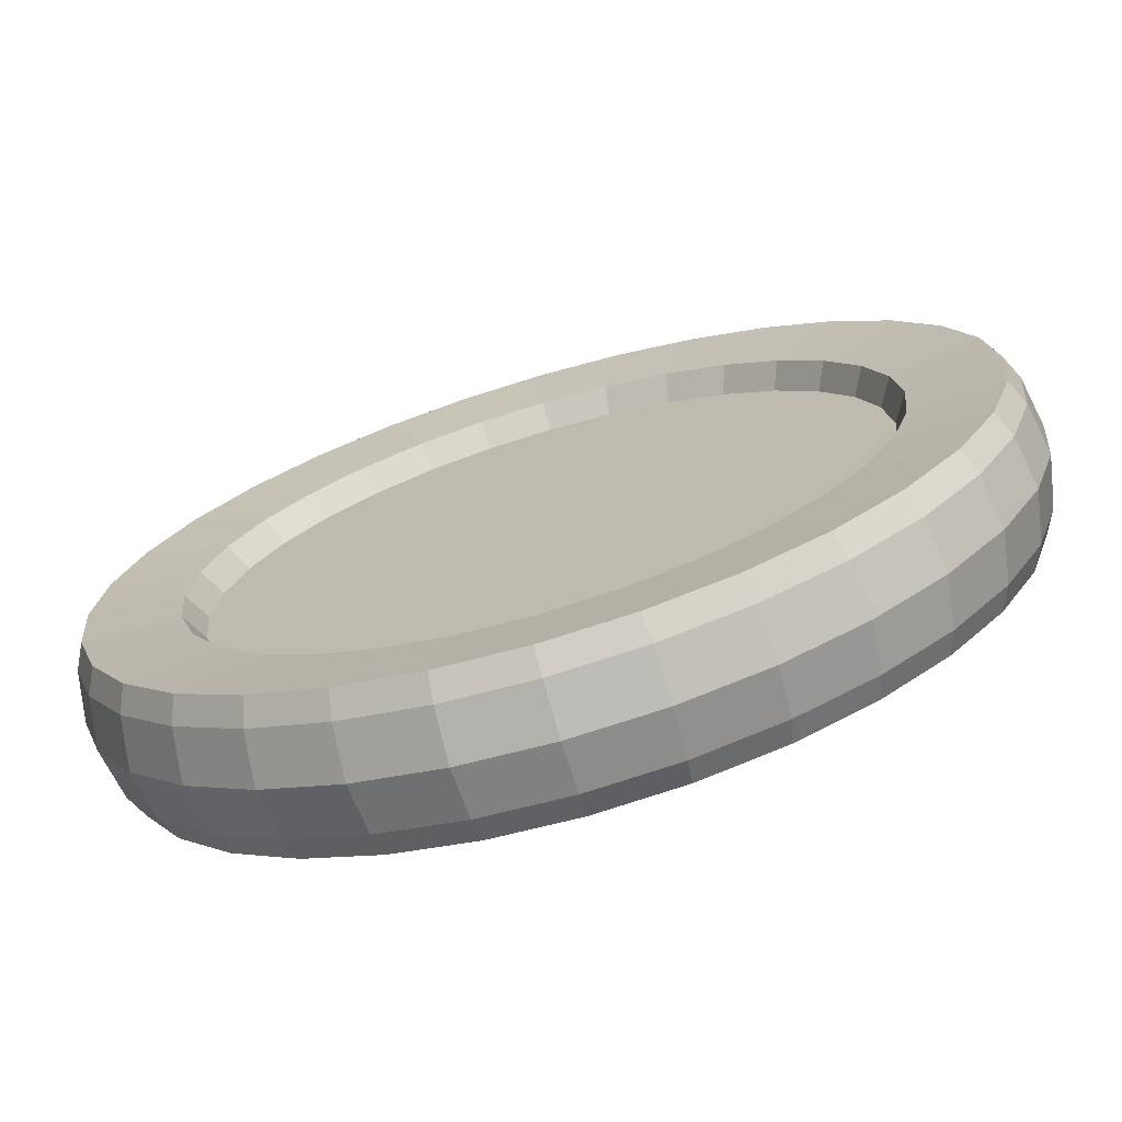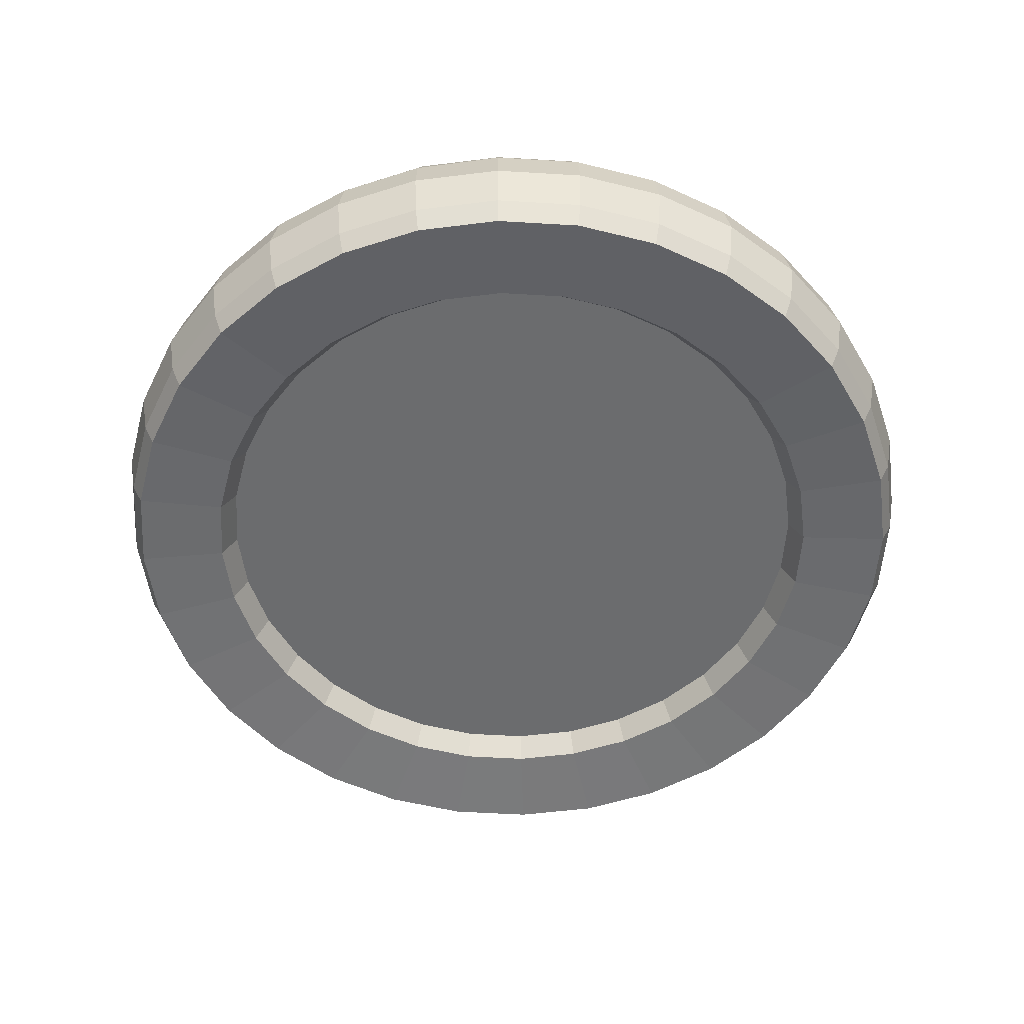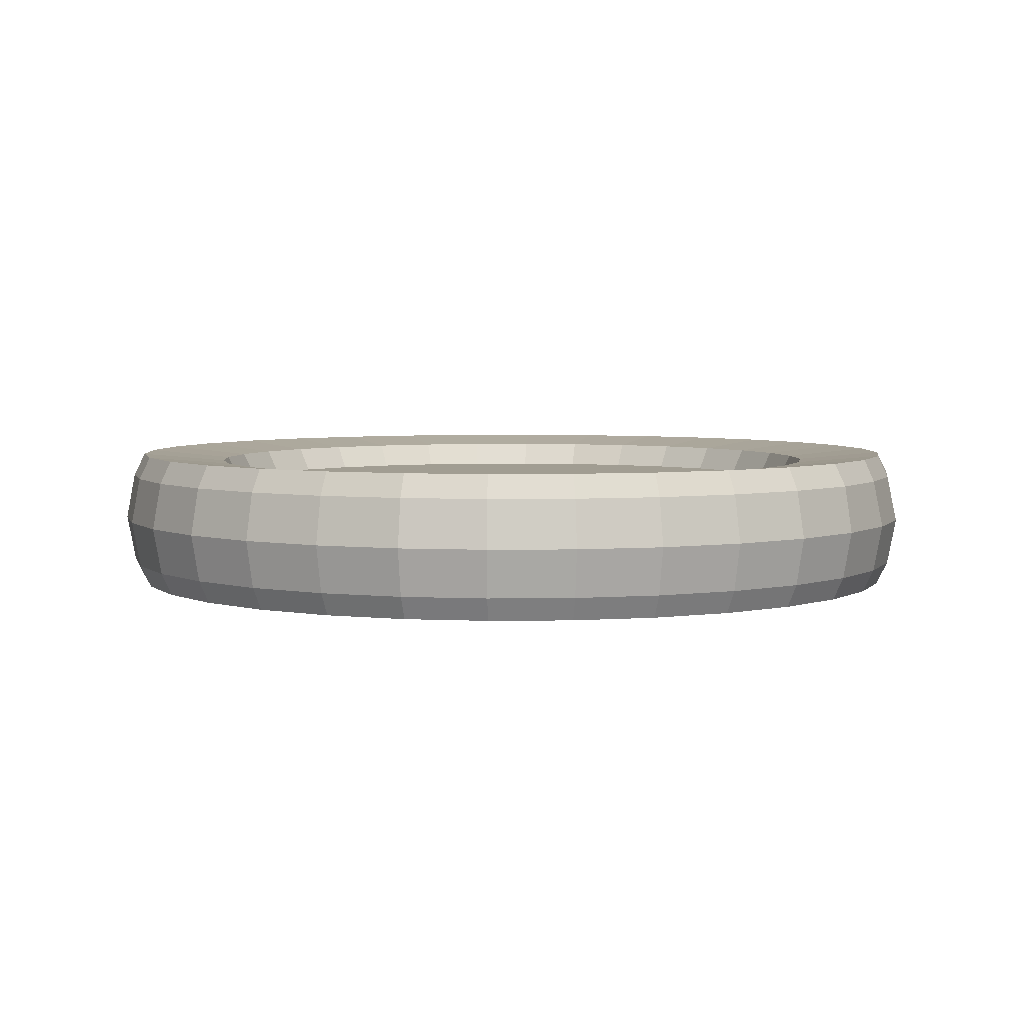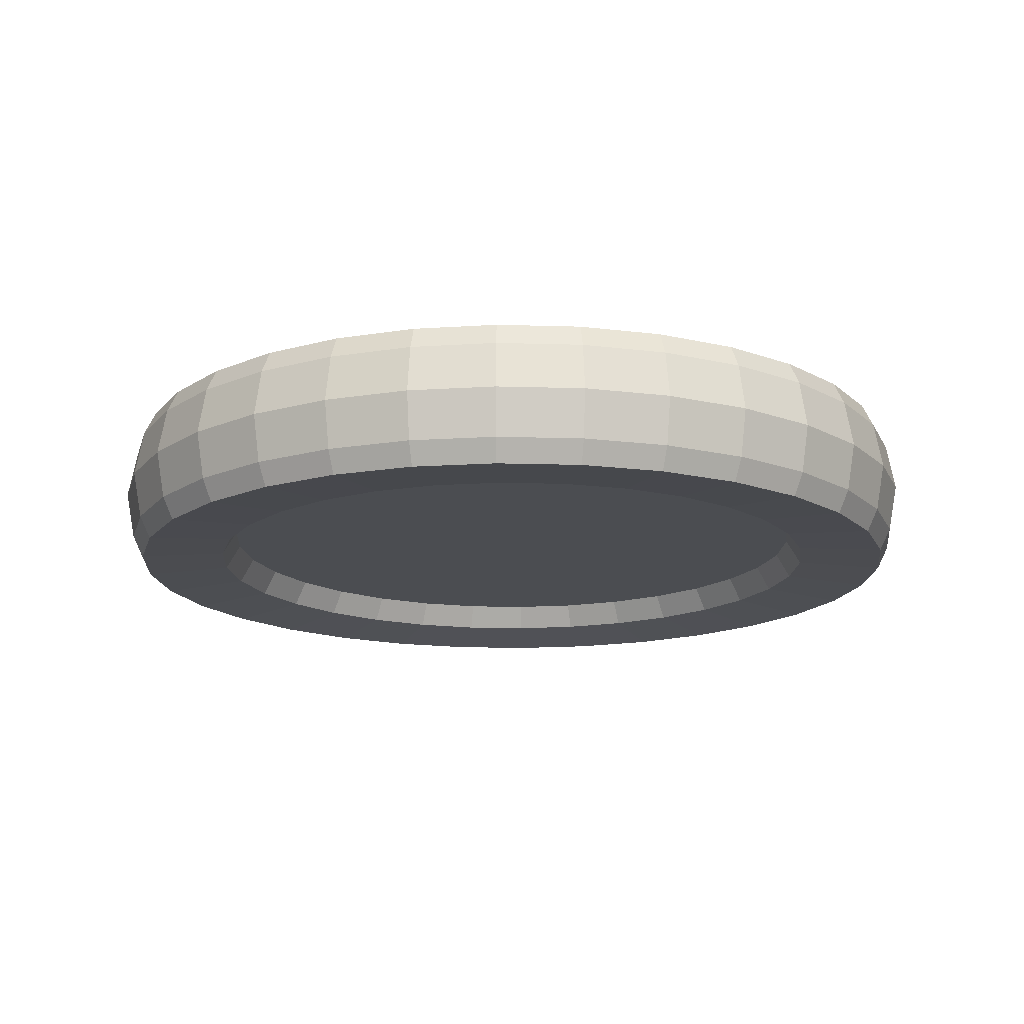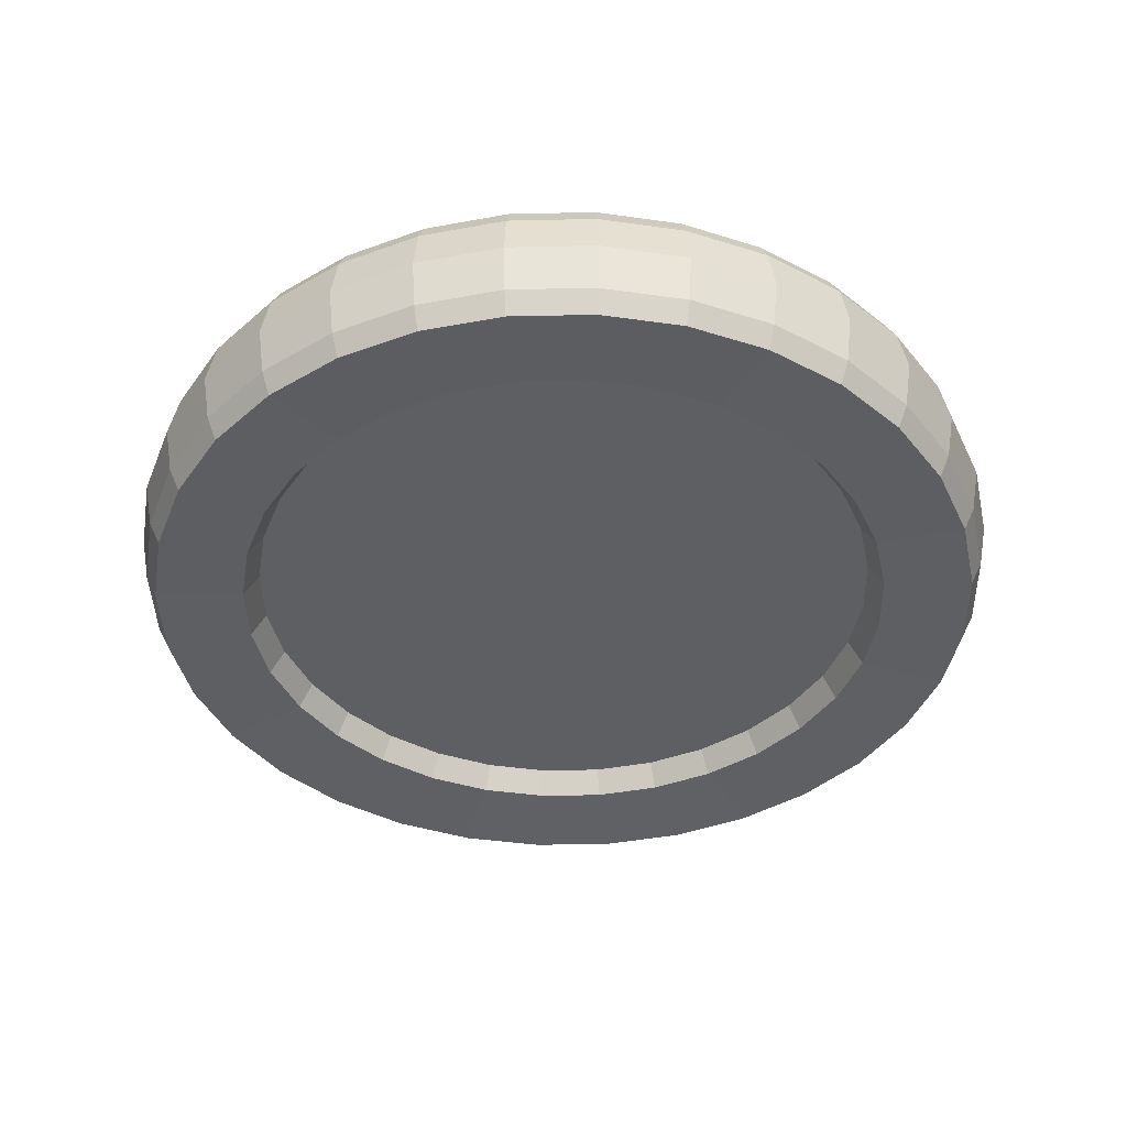
<metadata>
{"format":"obj","ext":"obj","renderer":"f3d","projection":"perspective","resolution":1024,"background":"white","views":[{"elev":-72.5,"azim":16.4,"up":"+Z"},{"elev":-53.6,"azim":170.7,"up":"+Y"},{"elev":4.7,"azim":81.9,"up":"+Y"},{"elev":-15.9,"azim":-31.7,"up":"+Y"},{"elev":-41.4,"azim":-15.4,"up":"+Y"}]}
</metadata>
<code>
o Cylinder
v 0 -0.09354 -0.7665
v 0 0.09124 -0.7722
v 0.1495 -0.09354 -0.7518
v 0.1507 0.09124 -0.7574
v 0.2933 -0.09354 -0.7082
v 0.2955 0.09124 -0.7134
v 0.4259 -0.09354 -0.6373
v 0.429 0.09124 -0.6421
v 0.542 -0.09354 -0.542
v 0.546 0.09124 -0.546
v 0.6373 -0.09354 -0.4259
v 0.6421 0.09124 -0.429
v 0.7082 -0.09354 -0.2933
v 0.7134 0.09124 -0.2955
v 0.7518 -0.09354 -0.1495
v 0.7574 0.09124 -0.1507
v 0.7665 -0.09354 0
v 0.7722 0.09124 0
v 0.7518 -0.09354 0.1495
v 0.7574 0.09124 0.1507
v 0.7082 -0.09354 0.2933
v 0.7134 0.09124 0.2955
v 0.6373 -0.09354 0.4259
v 0.6421 0.09124 0.429
v 0.542 -0.09354 0.542
v 0.546 0.09124 0.546
v 0.4259 -0.09354 0.6373
v 0.429 0.09124 0.6421
v 0.2933 -0.09354 0.7082
v 0.2955 0.09124 0.7134
v 0.1495 -0.09354 0.7518
v 0.1507 0.09124 0.7574
v -0 -0.09354 0.7665
v -0 0.09124 0.7722
v -0.1495 -0.09354 0.7518
v -0.1507 0.09124 0.7574
v -0.2933 -0.09354 0.7082
v -0.2955 0.09124 0.7134
v -0.4259 -0.09354 0.6373
v -0.429 0.09124 0.6421
v -0.542 -0.09354 0.542
v -0.546 0.09124 0.546
v -0.6373 -0.09354 0.4259
v -0.6421 0.09124 0.429
v -0.7082 -0.09354 0.2933
v -0.7134 0.09124 0.2955
v -0.7518 -0.09354 0.1495
v -0.7574 0.09124 0.1507
v -0.7665 -0.09354 -0
v -0.7722 0.09124 -0
v -0.7518 -0.09354 -0.1495
v -0.7574 0.09124 -0.1507
v -0.7082 -0.09354 -0.2933
v -0.7134 0.09124 -0.2955
v -0.6373 -0.09354 -0.4259
v -0.6421 0.09124 -0.429
v -0.542 -0.09354 -0.542
v -0.546 0.09124 -0.546
v -0.4259 -0.09354 -0.6373
v -0.429 0.09124 -0.6421
v -0.2933 -0.09354 -0.7082
v -0.2955 0.09124 -0.7134
v -0.1495 -0.09354 -0.7518
v -0.1507 0.09124 -0.7574
v -0 0 -1.066
v 0.2079 0 -1.045
v 0.4077 0 -0.9844
v 0.592 0 -0.886
v 0.7534 0 -0.7535
v 0.8859 0 -0.592
v 0.9844 0 -0.4078
v 1.045 0 -0.2079
v 1.065 0 0
v 1.045 0 0.2079
v 0.9844 0 0.4078
v 0.8859 0 0.592
v 0.7534 0 0.7535
v 0.592 0 0.886
v 0.4077 0 0.9844
v 0.2079 0 1.045
v -0 0 1.066
v -0.2079 0 1.045
v -0.4077 0 0.9844
v -0.592 0 0.886
v -0.7534 0 0.7535
v -0.8859 0 0.592
v -0.9844 0 0.4078
v -1.045 0 0.2079
v -1.065 0 -0
v -1.045 0 -0.2079
v -0.9844 0 -0.4078
v -0.8859 0 -0.592
v -0.7534 0 -0.7535
v -0.592 0 -0.886
v -0.4077 0 -0.9844
v -0.2079 0 -1.045
v -3.3e-05 0.1157 -1.044
v 0.2036 0.1157 -1.024
v 0.403 0.1163 -0.9606
v 0.5815 0.1163 -0.8651
v 0.7365 0.1157 -0.7409
v 0.8679 0.1157 -0.5798
v 0.9643 0.1157 -0.3993
v 1.024 0.1157 -0.2035
v 1.044 0.1157 0.000167
v 1.024 0.1157 0.2038
v 0.9643 0.1157 0.3996
v 0.8679 0.1157 0.5801
v 0.738 0.1157 0.7383
v 0.5799 0.1157 0.8681
v 0.3994 0.1157 0.9645
v 0.2036 0.1157 1.024
v -3.3e-05 0.1157 1.044
v -0.2037 0.1157 1.024
v -0.3995 0.1157 0.9645
v -0.5799 0.1157 0.8681
v -0.7381 0.1157 0.7383
v -0.8679 0.1157 0.5801
v -0.9644 0.1157 0.3996
v -1.024 0.1157 0.2038
v -1.044 0.1157 0.000167
v -1.024 0.1157 -0.2035
v -0.9644 0.1157 -0.3993
v -0.8679 0.1157 -0.5798
v -0.7381 0.1157 -0.7379
v -0.5799 0.1157 -0.8677
v -0.3995 0.1157 -0.9642
v -0.2037 0.1157 -1.024
v 0.2036 -0.1158 -1.024
v 0.3994 -0.1158 -0.9642
v 0.5799 -0.1158 -0.8677
v 0.738 -0.1158 -0.7379
v 0.8679 -0.1158 -0.5798
v 0.9643 -0.1158 -0.3993
v 1.024 -0.1158 -0.2035
v 1.044 -0.1158 0.000167
v 1.024 -0.1158 0.2038
v 0.9643 -0.1158 0.3996
v 0.8679 -0.1158 0.5801
v 0.738 -0.1158 0.7383
v 0.5799 -0.1158 0.8681
v 0.3994 -0.1158 0.9645
v 0.2036 -0.1158 1.024
v -3.3e-05 -0.1158 1.044
v -0.2037 -0.1158 1.024
v -0.3995 -0.1158 0.9645
v -0.5799 -0.1158 0.8681
v -0.7381 -0.1158 0.7383
v -0.8679 -0.1158 0.5801
v -0.9644 -0.1158 0.3996
v -1.024 -0.1158 0.2038
v -1.044 -0.1158 0.000167
v -1.024 -0.1158 -0.2035
v -0.9644 -0.1158 -0.3993
v -0.8679 -0.1158 -0.5798
v -0.7381 -0.1158 -0.7379
v -0.5799 -0.1158 -0.8677
v -0.3995 -0.1158 -0.9642
v -0.2037 -0.1158 -1.024
v -3.3e-05 -0.1158 -1.044
v -0 0.1718 -1.016
v 0.1983 0.1718 -0.9969
v 0.3889 0.1718 -0.939
v 0.5647 0.1718 -0.8451
v 0.7187 0.1718 -0.7187
v 0.8451 0.1718 -0.5647
v 0.939 0.1718 -0.389
v 0.9968 0.1718 -0.1983
v 1.016 0.1718 0
v 0.9968 0.1718 0.1983
v 0.939 0.1718 0.389
v 0.8451 0.1718 0.5647
v 0.7187 0.1718 0.7187
v 0.5647 0.1718 0.8451
v 0.389 0.1718 0.939
v 0.1983 0.1718 0.9969
v -0 0.1718 1.016
v -0.1983 0.1718 0.9969
v -0.3889 0.1718 0.939
v -0.5647 0.1718 0.8451
v -0.7187 0.1718 0.7187
v -0.8451 0.1718 0.5647
v -0.939 0.1718 0.389
v -0.9968 0.1718 0.1983
v -1.016 0.1718 -0
v -0.9968 0.1718 -0.1983
v -0.939 0.1718 -0.389
v -0.8451 0.1718 -0.5647
v -0.7187 0.1718 -0.7187
v -0.5647 0.1718 -0.8451
v -0.3889 0.1718 -0.939
v -0.1983 0.1718 -0.9969
v 0.1983 -0.1718 -0.9969
v 0.3889 -0.1718 -0.939
v 0.5647 -0.1718 -0.8451
v 0.7187 -0.1718 -0.7187
v 0.8451 -0.1718 -0.5647
v 0.939 -0.1718 -0.389
v 0.9968 -0.1718 -0.1983
v 1.016 -0.1718 0
v 0.9968 -0.1718 0.1983
v 0.939 -0.1718 0.389
v 0.8451 -0.1718 0.5647
v 0.7187 -0.1718 0.7187
v 0.5647 -0.1718 0.8451
v 0.389 -0.1718 0.939
v 0.1983 -0.1718 0.9969
v -0 -0.1718 1.016
v -0.1983 -0.1718 0.9969
v -0.3889 -0.1718 0.939
v -0.5647 -0.1718 0.8451
v -0.7187 -0.1718 0.7187
v -0.8451 -0.1718 0.5647
v -0.939 -0.1718 0.389
v -0.9968 -0.1718 0.1983
v -1.016 -0.1718 -0
v -0.9968 -0.1718 -0.1983
v -0.939 -0.1718 -0.389
v -0.8451 -0.1718 -0.5647
v -0.7187 -0.1718 -0.7187
v -0.5647 -0.1718 -0.8451
v -0.3889 -0.1718 -0.939
v -0.1983 -0.1718 -0.9969
v -0 -0.1718 -1.016
v 0.2036 0.1157 -1.024
v 0.1567 0.1524 -0.788
v 0 0.1524 -0.8034
v 0.3074 0.1524 -0.7422
v 0.4463 0.1524 -0.668
v 0.5681 0.1524 -0.5681
v 0.668 0.1524 -0.4463
v 0.7422 0.1524 -0.3074
v 0.7879 0.1524 -0.1567
v 0.8034 0.1524 0
v 0.7879 0.1524 0.1567
v 0.7422 0.1524 0.3074
v 0.668 0.1524 0.4463
v 0.5681 0.1524 0.5681
v 0.4463 0.1524 0.668
v 0.3074 0.1524 0.7422
v 0.1567 0.1524 0.788
v -0 0.1524 0.8034
v -0.1567 0.1524 0.788
v -0.3074 0.1524 0.7422
v -0.4463 0.1524 0.668
v -0.5681 0.1524 0.5681
v -0.668 0.1524 0.4463
v -0.7422 0.1524 0.3074
v -0.7879 0.1524 0.1567
v -0.8034 0.1524 -0
v -0.7879 0.1524 -0.1567
v -0.7422 0.1524 -0.3074
v -0.668 0.1524 -0.4463
v -0.5681 0.1524 -0.5681
v -0.4463 0.1524 -0.668
v -0.3074 0.1524 -0.7422
v -0.1567 0.1524 -0.788
v 0.1564 -0.1544 -0.7863
v 0.3068 -0.1544 -0.7407
v 0.4454 -0.1544 -0.6666
v 0.5669 -0.1544 -0.5669
v 0.6666 -0.1544 -0.4454
v 0.7407 -0.1544 -0.3068
v 0.7863 -0.1544 -0.1564
v 0.8017 -0.1544 0
v 0.7863 -0.1544 0.1564
v 0.7407 -0.1544 0.3068
v 0.6666 -0.1544 0.4454
v 0.5669 -0.1544 0.5669
v 0.4454 -0.1544 0.6666
v 0.3068 -0.1544 0.7407
v 0.1564 -0.1544 0.7863
v -0 -0.1544 0.8017
v -0.1564 -0.1544 0.7863
v -0.3068 -0.1544 0.7407
v -0.4454 -0.1544 0.6666
v -0.5669 -0.1544 0.5669
v -0.6666 -0.1544 0.4454
v -0.7407 -0.1544 0.3068
v -0.7863 -0.1544 0.1564
v -0.8017 -0.1544 -0
v -0.7863 -0.1544 -0.1564
v -0.7407 -0.1544 -0.3068
v -0.6666 -0.1544 -0.4454
v -0.5669 -0.1544 -0.5669
v -0.4454 -0.1544 -0.6666
v -0.3068 -0.1544 -0.7407
v -0.1564 -0.1544 -0.7863
v -0 -0.1544 -0.8017
f 227 2 4 226
f 226 4 6 228
f 228 6 8 229
f 229 8 10 230
f 230 10 12 231
f 231 12 14 232
f 232 14 16 233
f 233 16 18 234
f 234 18 20 235
f 235 20 22 236
f 236 22 24 237
f 237 24 26 238
f 238 26 28 239
f 239 28 30 240
f 240 30 32 241
f 241 32 34 242
f 242 34 36 243
f 243 36 38 244
f 244 38 40 245
f 245 40 42 246
f 246 42 44 247
f 247 44 46 248
f 248 46 48 249
f 249 48 50 250
f 250 50 52 251
f 251 52 54 252
f 252 54 56 253
f 253 56 58 254
f 254 58 60 255
f 255 60 62 256
f 4 2 64 62 60 58 56 54 52 50 48 46 44 42 40 38 36 34 32 30 28 26 24 22 20 18 16 14 12 10 8 6
f 256 62 64 257
f 257 64 2 227
f 1 3 5 7 9 11 13 15 17 19 21 23 25 27 29 31 33 35 37 39 41 43 45 47 49 51 53 55 57 59 61 63
f 159 96 65 160
f 158 95 96 159
f 157 94 95 158
f 156 93 94 157
f 155 92 93 156
f 154 91 92 155
f 153 90 91 154
f 152 89 90 153
f 151 88 89 152
f 150 87 88 151
f 149 86 87 150
f 148 85 86 149
f 147 84 85 148
f 146 83 84 147
f 145 82 83 146
f 144 81 82 145
f 143 80 81 144
f 142 79 80 143
f 141 78 79 142
f 140 77 78 141
f 139 76 77 140
f 138 75 76 139
f 137 74 75 138
f 136 73 74 137
f 135 72 73 136
f 134 71 72 135
f 133 70 71 134
f 132 69 70 133
f 131 68 69 132
f 130 67 68 131
f 129 66 67 130
f 160 65 66 129
f 96 128 97 65
f 95 127 128 96
f 94 126 127 95
f 93 125 126 94
f 92 124 125 93
f 91 123 124 92
f 90 122 123 91
f 89 121 122 90
f 88 120 121 89
f 87 119 120 88
f 86 118 119 87
f 85 117 118 86
f 84 116 117 85
f 83 115 116 84
f 82 114 115 83
f 81 113 114 82
f 80 112 113 81
f 79 111 112 80
f 78 110 111 79
f 77 109 110 78
f 76 108 109 77
f 75 107 108 76
f 74 106 107 75
f 73 105 106 74
f 72 104 105 73
f 71 103 104 72
f 70 102 103 71
f 69 101 102 70
f 68 100 101 69
f 67 99 100 68
f 66 98 99 67
f 65 97 98 66
f 224 160 129 193
f 193 129 130 194
f 194 130 131 195
f 195 131 132 196
f 196 132 133 197
f 197 133 134 198
f 198 134 135 199
f 199 135 136 200
f 200 136 137 201
f 201 137 138 202
f 202 138 139 203
f 203 139 140 204
f 204 140 141 205
f 205 141 142 206
f 206 142 143 207
f 207 143 144 208
f 208 144 145 209
f 209 145 146 210
f 210 146 147 211
f 211 147 148 212
f 212 148 149 213
f 213 149 150 214
f 214 150 151 215
f 215 151 152 216
f 216 152 153 217
f 217 153 154 218
f 218 154 155 219
f 219 155 156 220
f 220 156 157 221
f 221 157 158 222
f 222 158 159 223
f 223 159 160 224
f 128 192 161 97
f 127 191 192 128
f 126 190 191 127
f 125 189 190 126
f 124 188 189 125
f 123 187 188 124
f 122 186 187 123
f 121 185 186 122
f 120 184 185 121
f 119 183 184 120
f 118 182 183 119
f 117 181 182 118
f 116 180 181 117
f 115 179 180 116
f 114 178 179 115
f 113 177 178 114
f 112 176 177 113
f 111 175 176 112
f 110 174 175 111
f 109 173 174 110
f 108 172 173 109
f 107 171 172 108
f 106 170 171 107
f 105 169 170 106
f 104 168 169 105
f 103 167 168 104
f 102 166 167 103
f 101 165 166 102
f 100 164 165 101
f 99 163 164 100
f 98 162 163 99
f 97 161 162 98
f 288 223 224 289
f 287 222 223 288
f 286 221 222 287
f 285 220 221 286
f 284 219 220 285
f 283 218 219 284
f 282 217 218 283
f 281 216 217 282
f 280 215 216 281
f 279 214 215 280
f 278 213 214 279
f 277 212 213 278
f 276 211 212 277
f 275 210 211 276
f 274 209 210 275
f 273 208 209 274
f 272 207 208 273
f 271 206 207 272
f 270 205 206 271
f 269 204 205 270
f 268 203 204 269
f 267 202 203 268
f 266 201 202 267
f 265 200 201 266
f 264 199 200 265
f 263 198 199 264
f 262 197 198 263
f 261 196 197 262
f 260 195 196 261
f 259 194 195 260
f 258 193 194 259
f 289 224 193 258
f 99 98 225
f 192 257 227 161
f 191 256 257 192
f 190 255 256 191
f 189 254 255 190
f 188 253 254 189
f 187 252 253 188
f 186 251 252 187
f 185 250 251 186
f 184 249 250 185
f 183 248 249 184
f 182 247 248 183
f 181 246 247 182
f 180 245 246 181
f 179 244 245 180
f 178 243 244 179
f 177 242 243 178
f 176 241 242 177
f 175 240 241 176
f 174 239 240 175
f 173 238 239 174
f 172 237 238 173
f 171 236 237 172
f 170 235 236 171
f 169 234 235 170
f 168 233 234 169
f 167 232 233 168
f 166 231 232 167
f 165 230 231 166
f 164 229 230 165
f 163 228 229 164
f 162 226 228 163
f 161 227 226 162
f 1 289 258 3
f 3 258 259 5
f 5 259 260 7
f 7 260 261 9
f 9 261 262 11
f 11 262 263 13
f 13 263 264 15
f 15 264 265 17
f 17 265 266 19
f 19 266 267 21
f 21 267 268 23
f 23 268 269 25
f 25 269 270 27
f 27 270 271 29
f 29 271 272 31
f 31 272 273 33
f 33 273 274 35
f 35 274 275 37
f 37 275 276 39
f 39 276 277 41
f 41 277 278 43
f 43 278 279 45
f 45 279 280 47
f 47 280 281 49
f 49 281 282 51
f 51 282 283 53
f 53 283 284 55
f 55 284 285 57
f 57 285 286 59
f 59 286 287 61
f 61 287 288 63
f 63 288 289 1

</code>
